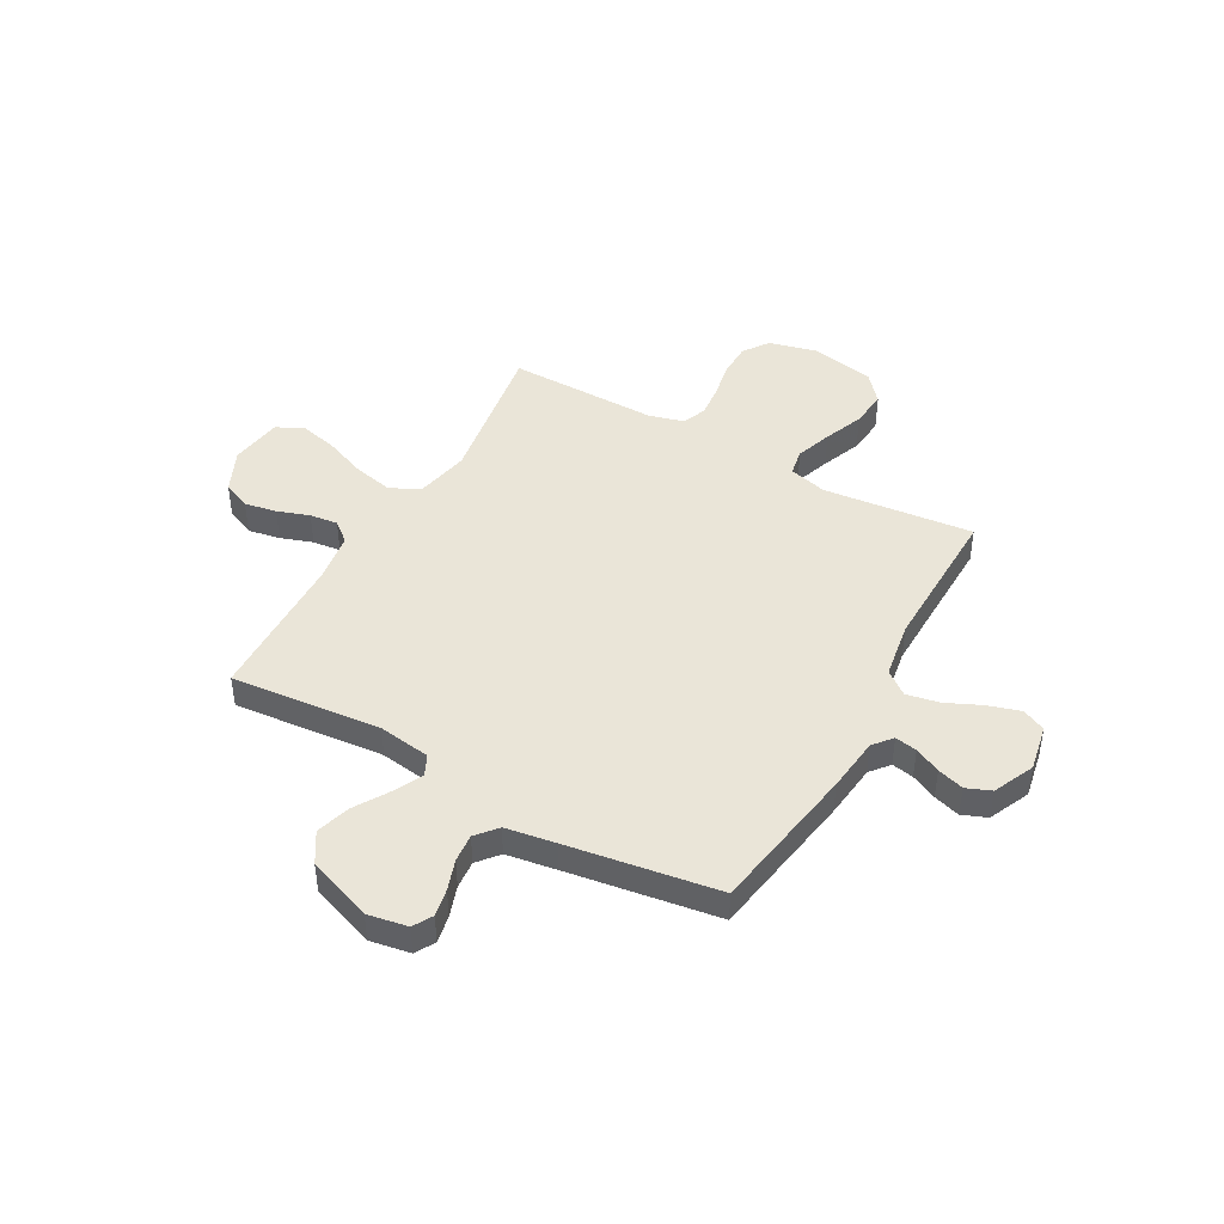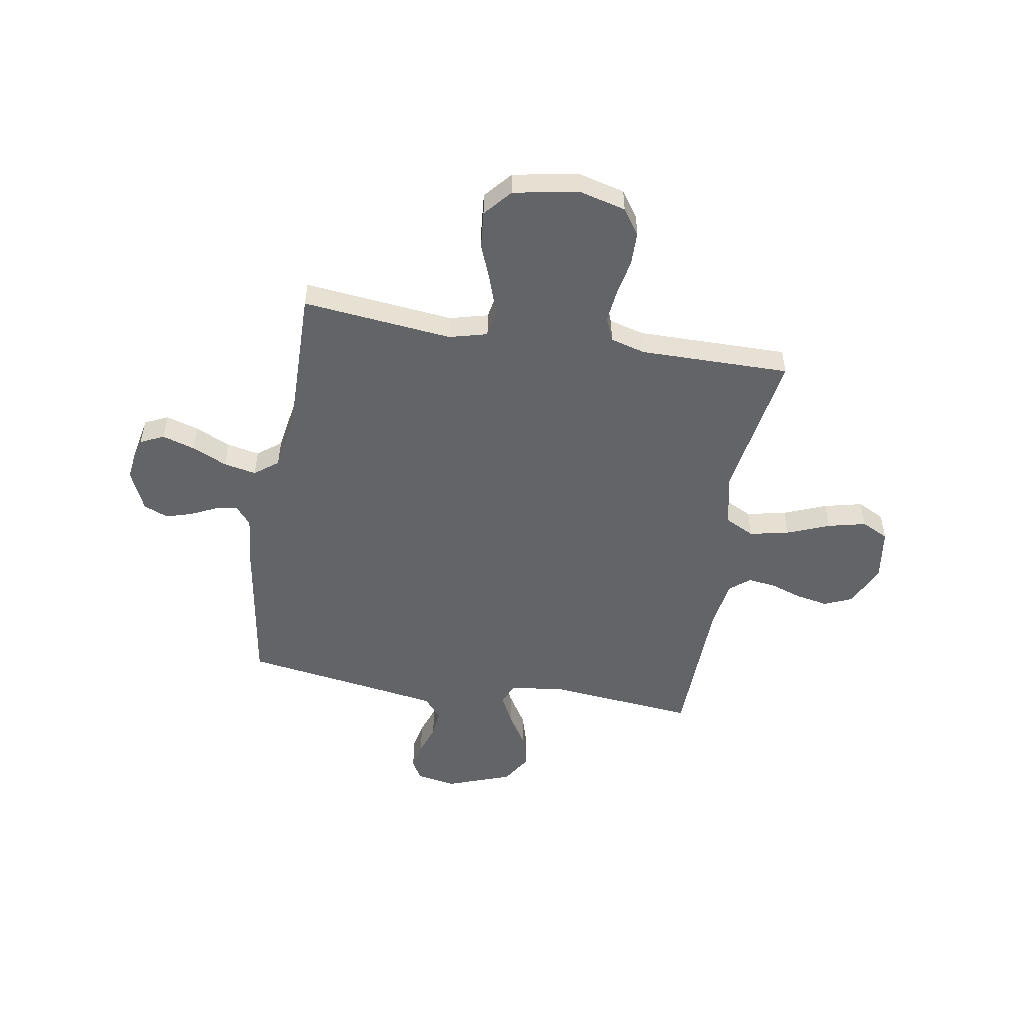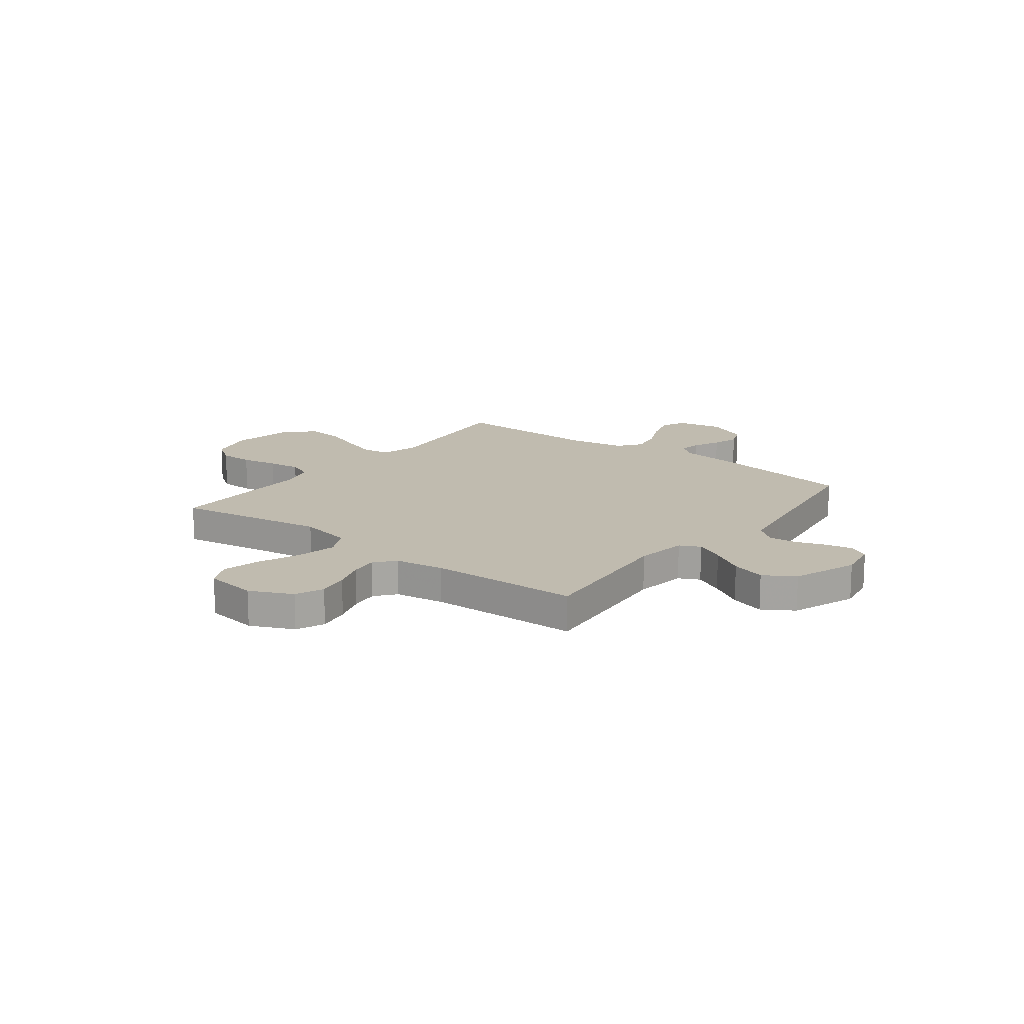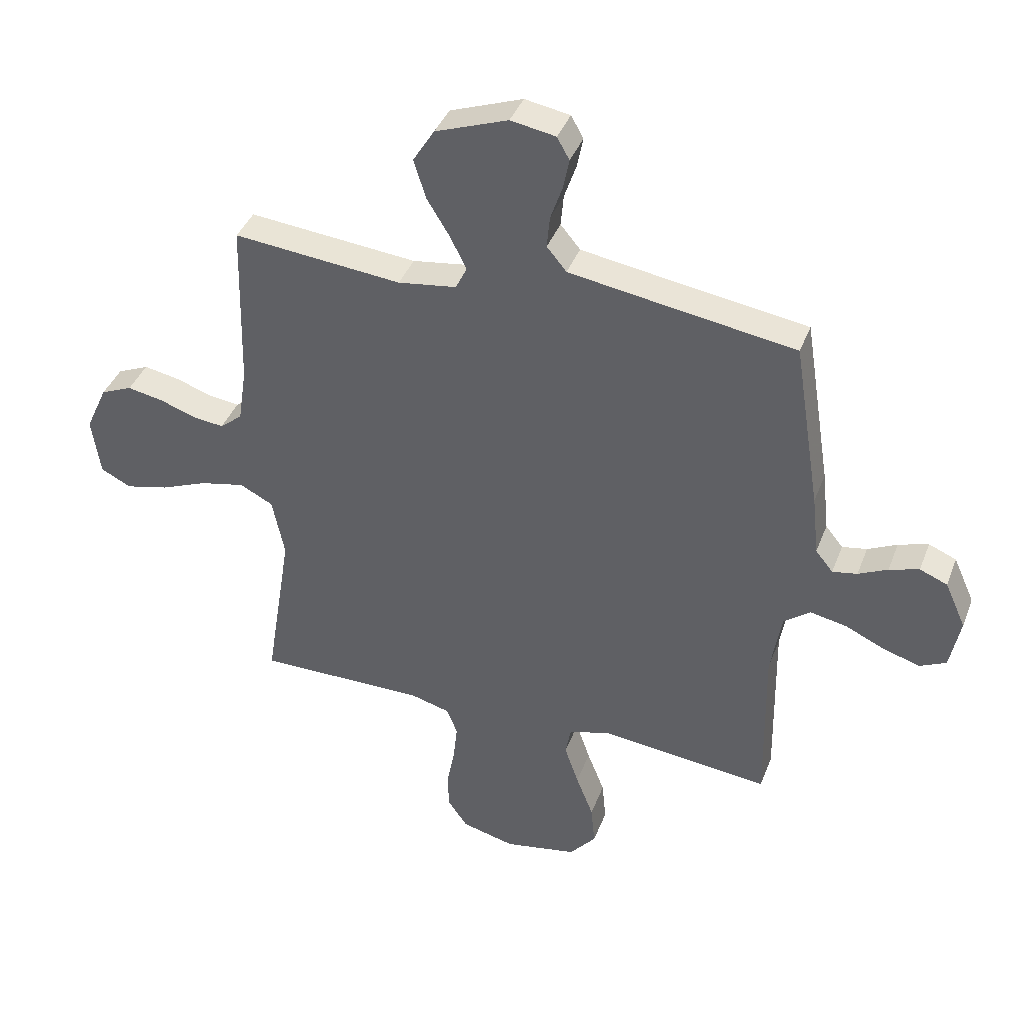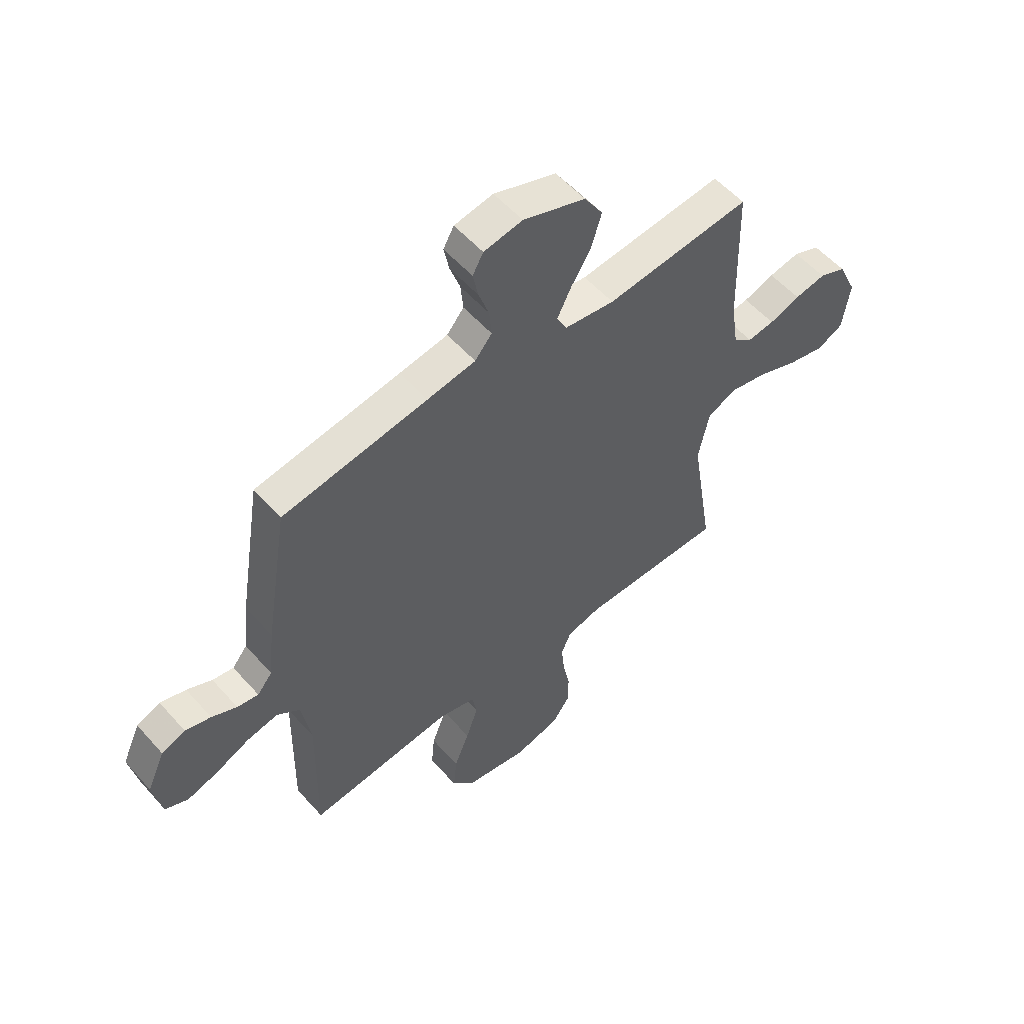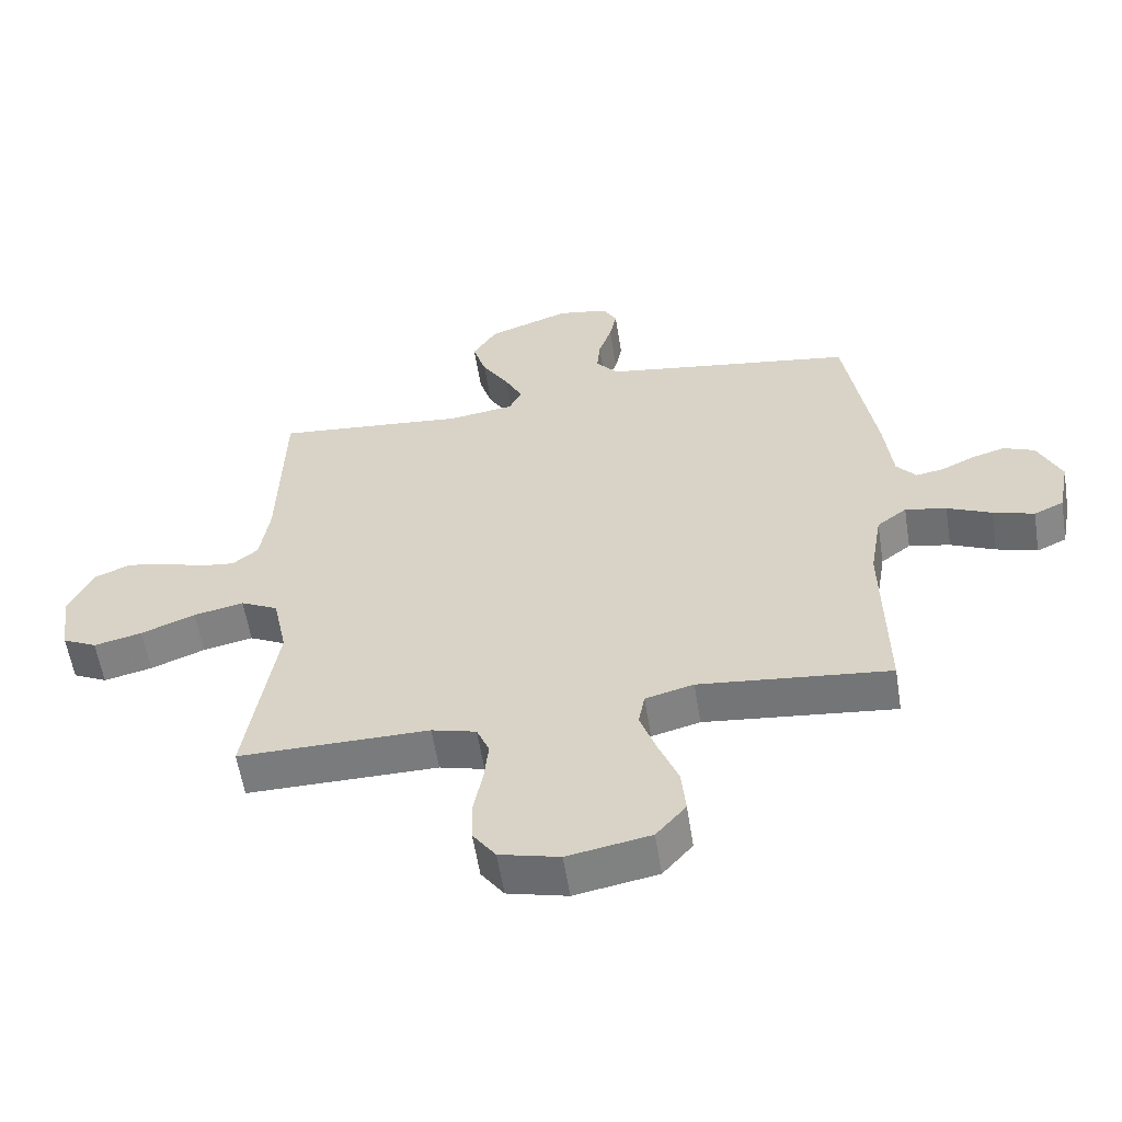
<metadata>
{"format":"obj","ext":"obj","renderer":"f3d","projection":"perspective","resolution":1024,"background":"white","views":[{"elev":44.6,"azim":29.3,"up":"+Y"},{"elev":-51.2,"azim":170.4,"up":"+Y"},{"elev":15.9,"azim":-52.5,"up":"+Y"},{"elev":39.6,"azim":19.8,"up":"+Z"},{"elev":55.6,"azim":139.2,"up":"+Z"},{"elev":-58.2,"azim":9.0,"up":"+Z"}]}
</metadata>
<code>
v 0.5 0.07 0.5
v 0.548 0.07 0.2
v 0.56 0.07 0.091
v 0.591 0.07 0.053
v 0.635 0.07 0.061
v 0.687 0.07 0.086
v 0.74 0.07 0.102
v 0.789 0.07 0.082
v 0.826 0.07 0
v 0.808 0.07 -0.093
v 0.761 0.07 -0.115
v 0.696 0.07 -0.095
v 0.626 0.07 -0.063
v 0.561 0.07 -0.05
v 0.514 0.07 -0.086
v 0.495 0.07 -0.2
v 0.5 0.07 -0.5
v 0.2 0.07 -0.468
v 0.124 0.07 -0.488
v 0.114 0.07 -0.541
v 0.139 0.07 -0.614
v 0.17 0.07 -0.693
v 0.177 0.07 -0.767
v 0.13 0.07 -0.822
v 0 0.07 -0.846
v -0.094 0.07 -0.822
v -0.13 0.07 -0.771
v -0.131 0.07 -0.703
v -0.117 0.07 -0.631
v -0.11 0.07 -0.565
v -0.13 0.07 -0.517
v -0.2 0.07 -0.498
v -0.5 0.07 -0.5
v -0.452 0.07 -0.2
v -0.474 0.07 -0.093
v -0.533 0.07 -0.063
v -0.612 0.07 -0.08
v -0.697 0.07 -0.114
v -0.773 0.07 -0.132
v -0.827 0.07 -0.105
v -0.842 0.07 0
v -0.803 0.07 0.085
v -0.747 0.07 0.109
v -0.683 0.07 0.097
v -0.619 0.07 0.075
v -0.563 0.07 0.068
v -0.523 0.07 0.101
v -0.508 0.07 0.2
v -0.5 0.07 0.5
v -0.2 0.07 0.471
v -0.096 0.07 0.486
v -0.076 0.07 0.527
v -0.105 0.07 0.585
v -0.146 0.07 0.652
v -0.167 0.07 0.721
v -0.129 0.07 0.782
v 0 0.07 0.829
v 0.08 0.07 0.815
v 0.102 0.07 0.776
v 0.091 0.07 0.721
v 0.07 0.07 0.66
v 0.065 0.07 0.604
v 0.1 0.07 0.562
v 0.2 0.07 0.546
v 0.5 0 0.5
v 0.548 0 0.2
v 0.56 0 0.091
v 0.591 0 0.053
v 0.635 0 0.061
v 0.687 0 0.086
v 0.74 0 0.102
v 0.789 0 0.082
v 0.826 0 0
v 0.808 0 -0.093
v 0.761 0 -0.115
v 0.696 0 -0.095
v 0.626 0 -0.063
v 0.561 0 -0.05
v 0.514 0 -0.086
v 0.495 0 -0.2
v 0.5 0 -0.5
v 0.2 0 -0.468
v 0.124 0 -0.488
v 0.114 0 -0.541
v 0.139 0 -0.614
v 0.17 0 -0.693
v 0.177 0 -0.767
v 0.13 0 -0.822
v 0 0 -0.846
v -0.094 0 -0.822
v -0.13 0 -0.771
v -0.131 0 -0.703
v -0.117 0 -0.631
v -0.11 0 -0.565
v -0.13 0 -0.517
v -0.2 0 -0.498
v -0.5 0 -0.5
v -0.452 0 -0.2
v -0.474 0 -0.093
v -0.533 0 -0.063
v -0.612 0 -0.08
v -0.697 0 -0.114
v -0.773 0 -0.132
v -0.827 0 -0.105
v -0.842 0 0
v -0.803 0 0.085
v -0.747 0 0.109
v -0.683 0 0.097
v -0.619 0 0.075
v -0.563 0 0.068
v -0.523 0 0.101
v -0.508 0 0.2
v -0.5 0 0.5
v -0.2 0 0.471
v -0.096 0 0.486
v -0.076 0 0.527
v -0.105 0 0.585
v -0.146 0 0.652
v -0.167 0 0.721
v -0.129 0 0.782
v 0 0 0.829
v 0.08 0 0.815
v 0.102 0 0.776
v 0.091 0 0.721
v 0.07 0 0.66
v 0.065 0 0.604
v 0.1 0 0.562
v 0.2 0 0.546
f 59 60 61
f 58 59 61
f 57 58 61
f 56 57 61
f 55 56 61
f 54 55 61
f 53 54 61
f 52 53 61 62
f 51 52 62 63
f 48 49 50
f 47 48 50 51
f 43 44 45
f 42 43 45
f 41 42 45
f 40 41 45
f 39 40 45
f 38 39 45
f 37 38 45
f 36 37 45 46
f 35 36 46 47
f 32 33 34
f 31 32 34 35
f 27 28 29
f 26 27 29
f 25 26 29
f 24 25 29
f 23 24 29
f 22 23 29
f 21 22 29
f 20 21 29 30
f 19 20 30 31
f 16 17 18
f 51 63 64
f 47 51 64
f 35 47 64
f 31 35 64
f 19 31 64
f 18 19 64
f 16 18 64
f 15 16 64
f 11 12 13
f 10 11 13
f 9 10 13
f 8 9 13
f 7 8 13
f 6 7 13
f 5 6 13
f 1 2 3
f 64 1 3
f 15 64 3
f 14 15 3
f 4 5 13 14
f 3 4 14
f 125 124 123
f 125 123 122
f 125 122 121
f 125 121 120
f 125 120 119
f 125 119 118
f 125 118 117
f 126 125 117 116
f 127 126 116 115
f 114 113 112
f 115 114 112 111
f 109 108 107
f 109 107 106
f 109 106 105
f 109 105 104
f 109 104 103
f 109 103 102
f 109 102 101
f 110 109 101 100
f 111 110 100 99
f 98 97 96
f 99 98 96 95
f 93 92 91
f 93 91 90
f 93 90 89
f 93 89 88
f 93 88 87
f 93 87 86
f 93 86 85
f 94 93 85 84
f 95 94 84 83
f 82 81 80
f 128 127 115
f 128 115 111
f 128 111 99
f 128 99 95
f 128 95 83
f 128 83 82
f 128 82 80
f 128 80 79
f 77 76 75
f 77 75 74
f 77 74 73
f 77 73 72
f 77 72 71
f 77 71 70
f 77 70 69
f 67 66 65
f 67 65 128
f 67 128 79
f 67 79 78
f 78 77 69 68
f 78 68 67
f 1 65 66 2
f 2 66 67 3
f 3 67 68 4
f 4 68 69 5
f 5 69 70 6
f 6 70 71 7
f 7 71 72 8
f 8 72 73 9
f 9 73 74 10
f 10 74 75 11
f 11 75 76 12
f 12 76 77 13
f 13 77 78 14
f 14 78 79 15
f 15 79 80 16
f 16 80 81 17
f 17 81 82 18
f 18 82 83 19
f 19 83 84 20
f 20 84 85 21
f 21 85 86 22
f 22 86 87 23
f 23 87 88 24
f 24 88 89 25
f 25 89 90 26
f 26 90 91 27
f 27 91 92 28
f 28 92 93 29
f 29 93 94 30
f 30 94 95 31
f 31 95 96 32
f 32 96 97 33
f 33 97 98 34
f 34 98 99 35
f 35 99 100 36
f 36 100 101 37
f 37 101 102 38
f 38 102 103 39
f 39 103 104 40
f 40 104 105 41
f 41 105 106 42
f 42 106 107 43
f 43 107 108 44
f 44 108 109 45
f 45 109 110 46
f 46 110 111 47
f 47 111 112 48
f 48 112 113 49
f 49 113 114 50
f 50 114 115 51
f 51 115 116 52
f 52 116 117 53
f 53 117 118 54
f 54 118 119 55
f 55 119 120 56
f 56 120 121 57
f 57 121 122 58
f 58 122 123 59
f 59 123 124 60
f 60 124 125 61
f 61 125 126 62
f 62 126 127 63
f 63 127 128 64
f 64 128 65 1

</code>
